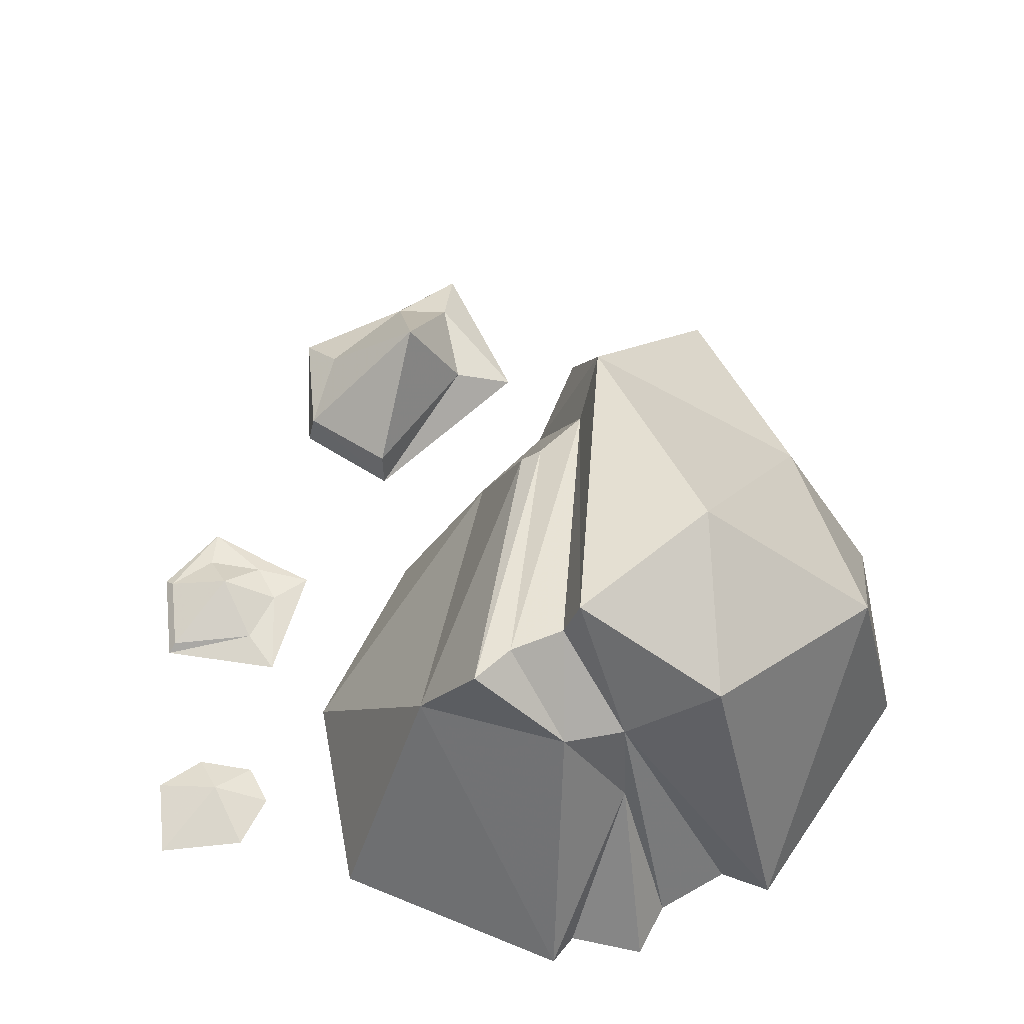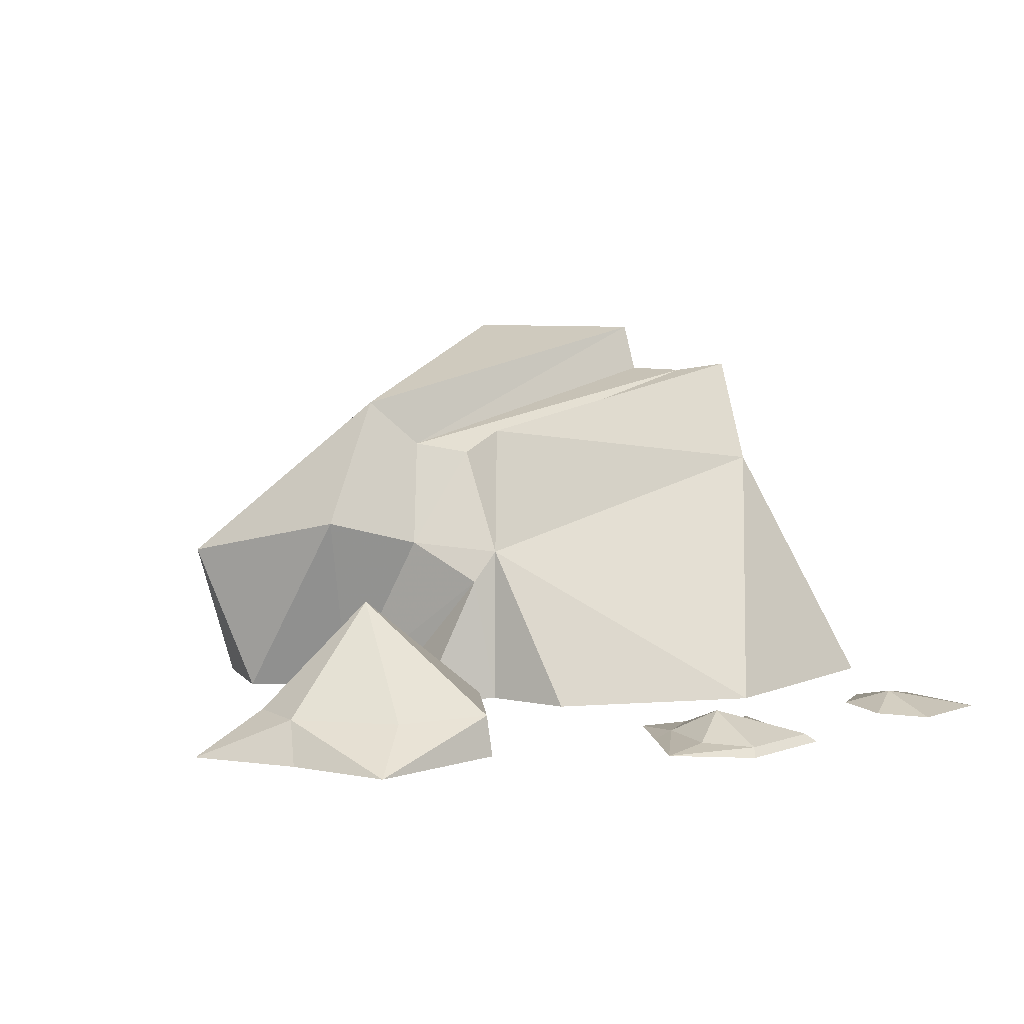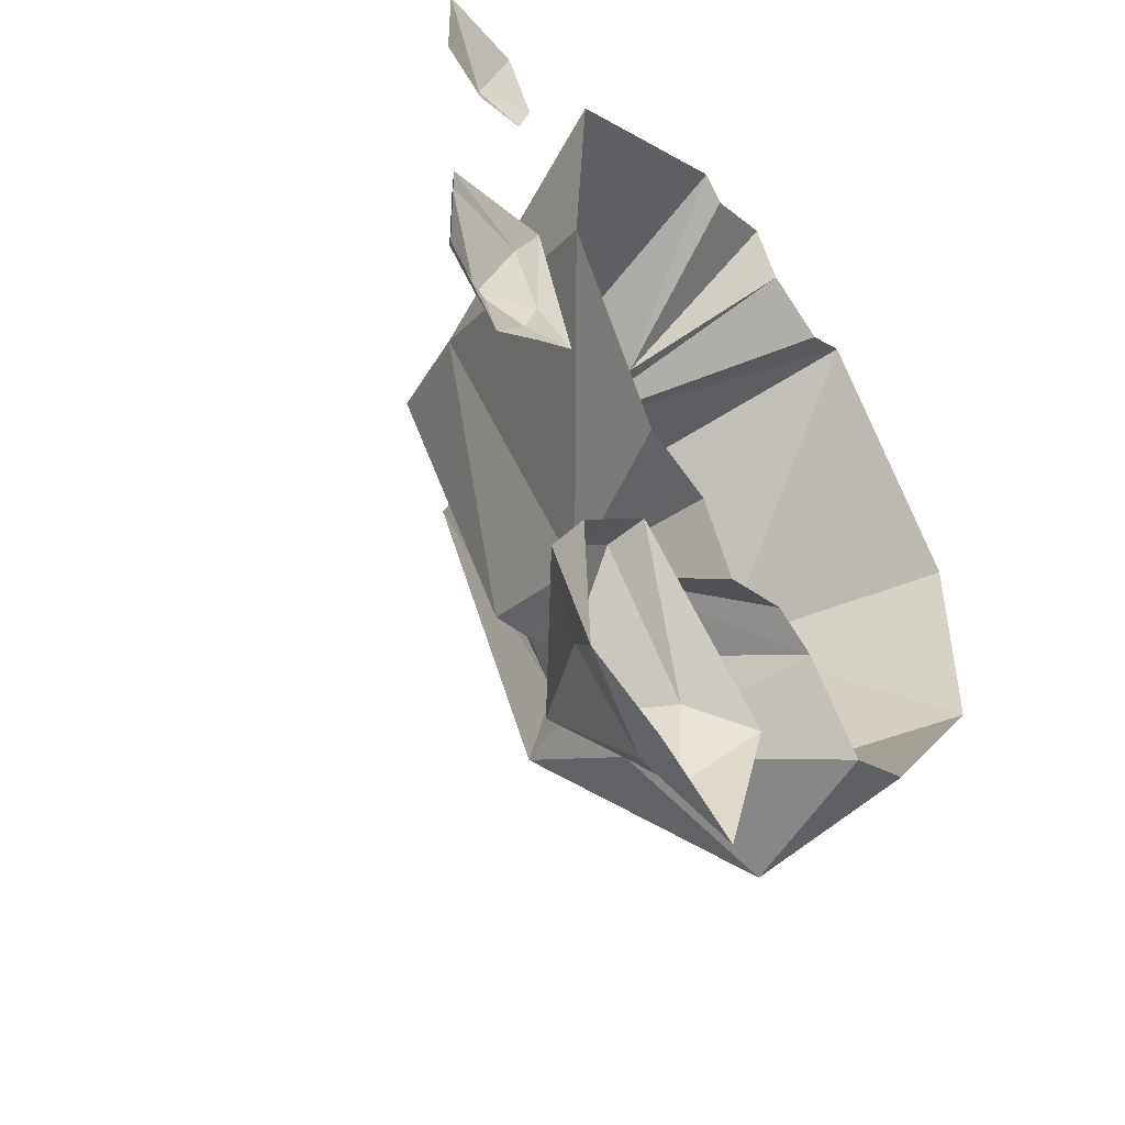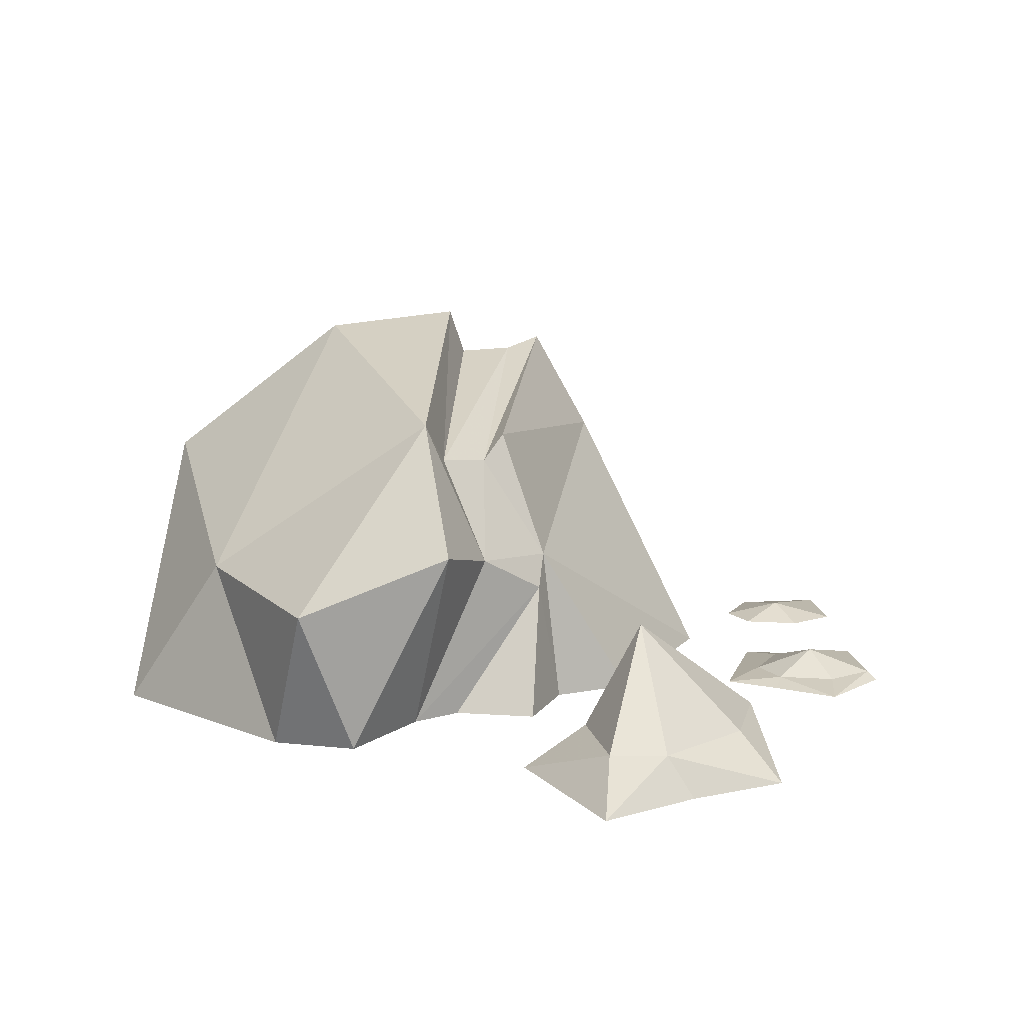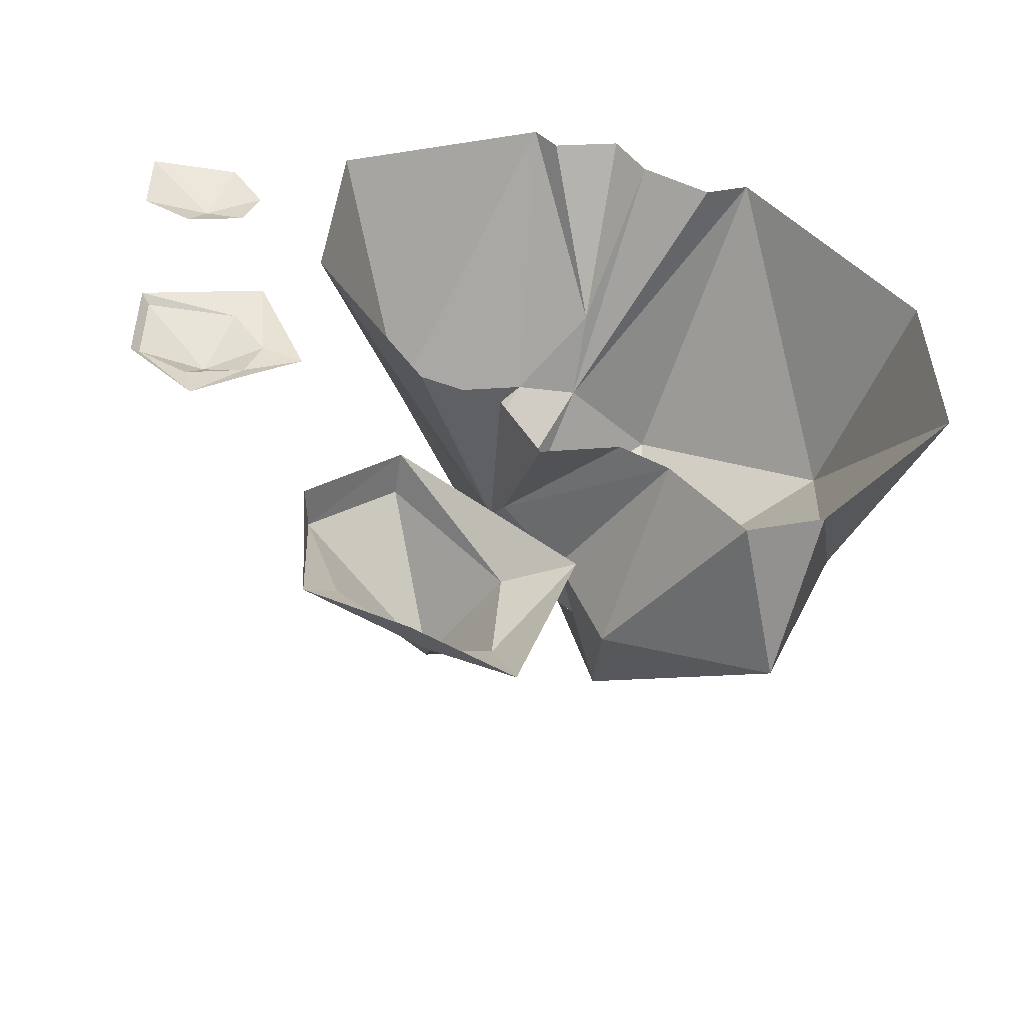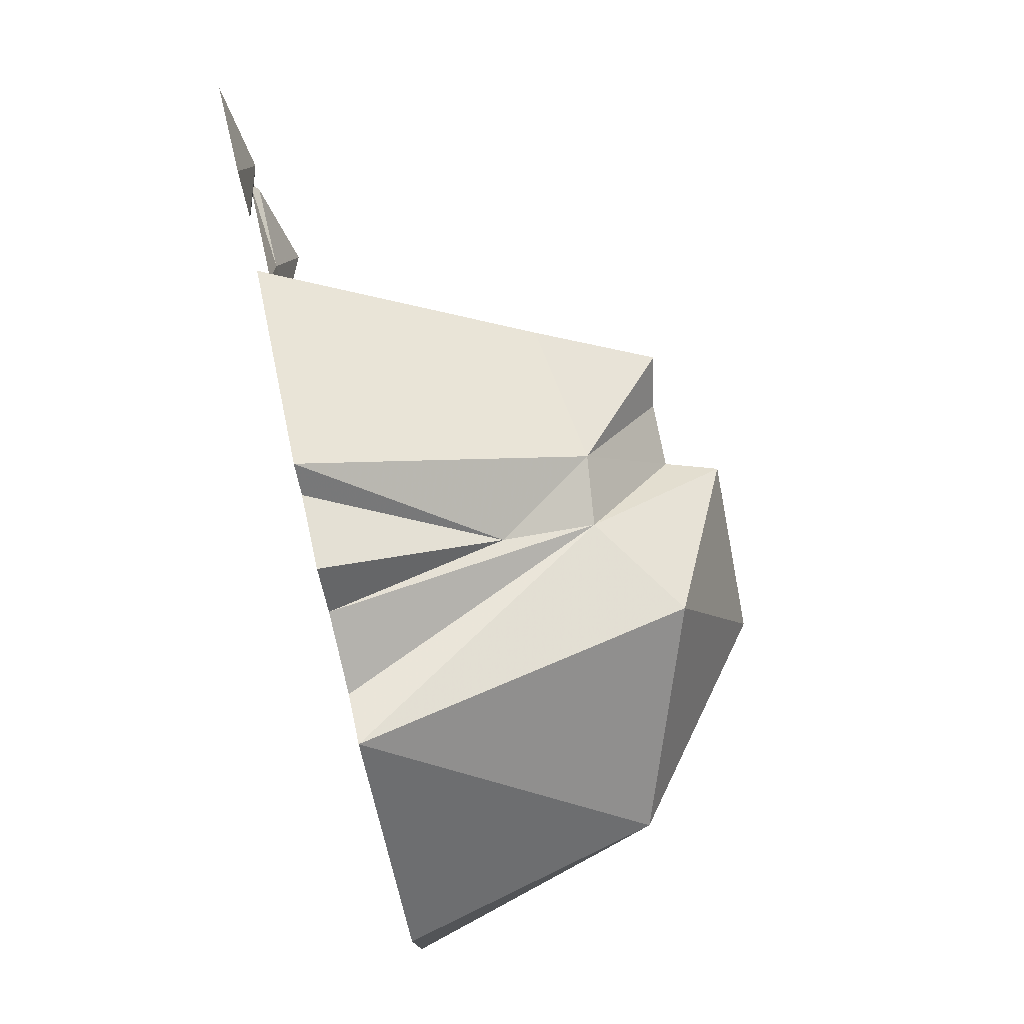
<metadata>
{"format":"obj","ext":"obj","renderer":"f3d","projection":"perspective","resolution":1024,"background":"white","views":[{"elev":60.3,"azim":-6.2,"up":"+Y"},{"elev":8.4,"azim":-133.6,"up":"+Y"},{"elev":-44.4,"azim":-52.7,"up":"+Z"},{"elev":13.2,"azim":172.3,"up":"+Y"},{"elev":-50.0,"azim":-9.3,"up":"+Z"},{"elev":79.7,"azim":76.9,"up":"+Z"}]}
</metadata>
<code>
v -0.4062 0.01562 0.2188
v -0.4688 0 0.2031
v -0.4219 0 0.1797
v -0.3672 0 0.1953
v -0.3516 0 0.2344
v -0.3828 0 0.2812
v -0.4688 0 0.2812
v -0.3828 0.03125 -0.03125
v -0.4453 0.007812 -0.04688
v -0.3984 0.007812 -0.07031
v -0.3438 0.007812 -0.05469
v -0.3281 0.007812 -0.01562
v -0.3594 0.007812 0.03125
v -0.4453 0.007812 0.03125
v -0.4531 0 0.03906
v -0.4531 0 -0.05469
v -0.3906 0 -0.1094
v -0.3359 0 -0.07031
v -0.2891 0 -0.03906
v -0.3359 0 0.07031
v -0.1719 0 -0.03906
v -0.07812 0.1562 -0.04688
v -0.2812 0 0.1328
v -0.1719 0.2422 0.25
v -0.2656 0 0.3359
v -0.05469 0 0.4531
v -0.03125 0.2578 0.3125
v 0.03125 0.1641 0.3359
v -0.03125 0 0.4297
v 0.03906 0 0.4531
v 0.07031 0 0.4062
v 0.03125 0.25 0.3047
v 0.1406 0 0.375
v 0.1875 0 0.3984
v 0.125 0.3125 0.3047
v 0.3047 0.2422 0.1875
v 0.3594 0 0.1953
v 0.3672 0 0
v 0.2734 0.1562 -0.05469
v 0.2188 0 -0.1797
v 0.1953 0.1484 -0.2422
v 0.1406 0 -0.2109
v 0.03906 0.1875 -0.1797
v 0.07031 0 -0.1328
v -0.007812 0.1641 -0.1016
v -0.07031 0.125 -0.07031
v 0.02344 0 -0.1094
v -0.05469 0 -0.1328
v -0.09375 0 -0.0625
v -0.1172 0.3438 0.2734
v -0.07812 0.3359 0.2422
v -0.02344 0.3359 0.2266
v -0.01562 0.2578 -0.03125
v -0.03906 0.2812 -0.007812
v 0.03125 0.2656 -0.0625
v -0.007812 0.3828 0.2266
v 0.1328 0.3828 0.1328
v 0.05469 0.3125 -0.1094
v -0.1406 0.1406 -0.2812
v -0.2656 0.03906 -0.2344
v -0.2344 0.03906 -0.3203
v -0.1484 0.03906 -0.3828
v -0.09375 0.03906 -0.375
v -0.08594 0.03906 -0.2812
v -0.1875 0.03906 -0.1719
v -0.1875 0 -0.1641
v -0.2734 0 -0.2344
v -0.2656 0 -0.3672
v -0.1719 0 -0.3984
v -0.07812 0 -0.4453
v -0.02344 0 -0.2891
f 1 2 3
f 1 3 4
f 1 4 5
f 1 5 6
f 1 6 7
f 1 7 2
f 8 9 10
f 8 10 11
f 8 11 12
f 8 12 13
f 8 13 14
f 8 14 9
f 9 14 15
f 9 15 16
f 9 16 17
f 9 17 10
f 10 17 11
f 11 17 18
f 11 18 19
f 11 19 12
f 12 19 20
f 12 20 13
f 13 20 15
f 13 15 14
f 21 22 23
f 23 22 24
f 23 24 25
f 25 24 26
f 26 24 27
f 26 27 28
f 26 28 29
f 29 28 30
f 30 28 31
f 31 28 32
f 31 32 33
f 33 32 34
f 34 32 35
f 34 35 36
f 34 36 37
f 37 36 38
f 38 36 39
f 38 39 40
f 40 39 41
f 40 41 42
f 42 41 43
f 42 43 44
f 44 43 45
f 44 45 46
f 44 46 47
f 47 46 48
f 48 46 49
f 49 46 22
f 49 22 21
f 27 50 51
f 27 51 52
f 27 52 32
f 27 32 28
f 53 51 50
f 53 50 54
f 53 54 22
f 53 22 45
f 53 45 55
f 53 55 51
f 51 55 52
f 52 55 56
f 52 56 32
f 32 56 35
f 35 56 57
f 35 57 36
f 36 57 39
f 39 57 58
f 39 58 41
f 41 58 43
f 43 58 45
f 45 58 55
f 55 58 56
f 56 58 57
f 27 24 50
f 50 24 54
f 54 24 22
f 59 60 61
f 59 61 62
f 59 62 63
f 59 63 64
f 59 64 65
f 59 65 60
f 60 65 66
f 60 66 67
f 60 67 68
f 60 68 61
f 61 68 62
f 62 68 69
f 62 69 70
f 62 70 63
f 63 70 71
f 63 71 64
f 64 71 66
f 64 66 65
f 45 22 46

</code>
